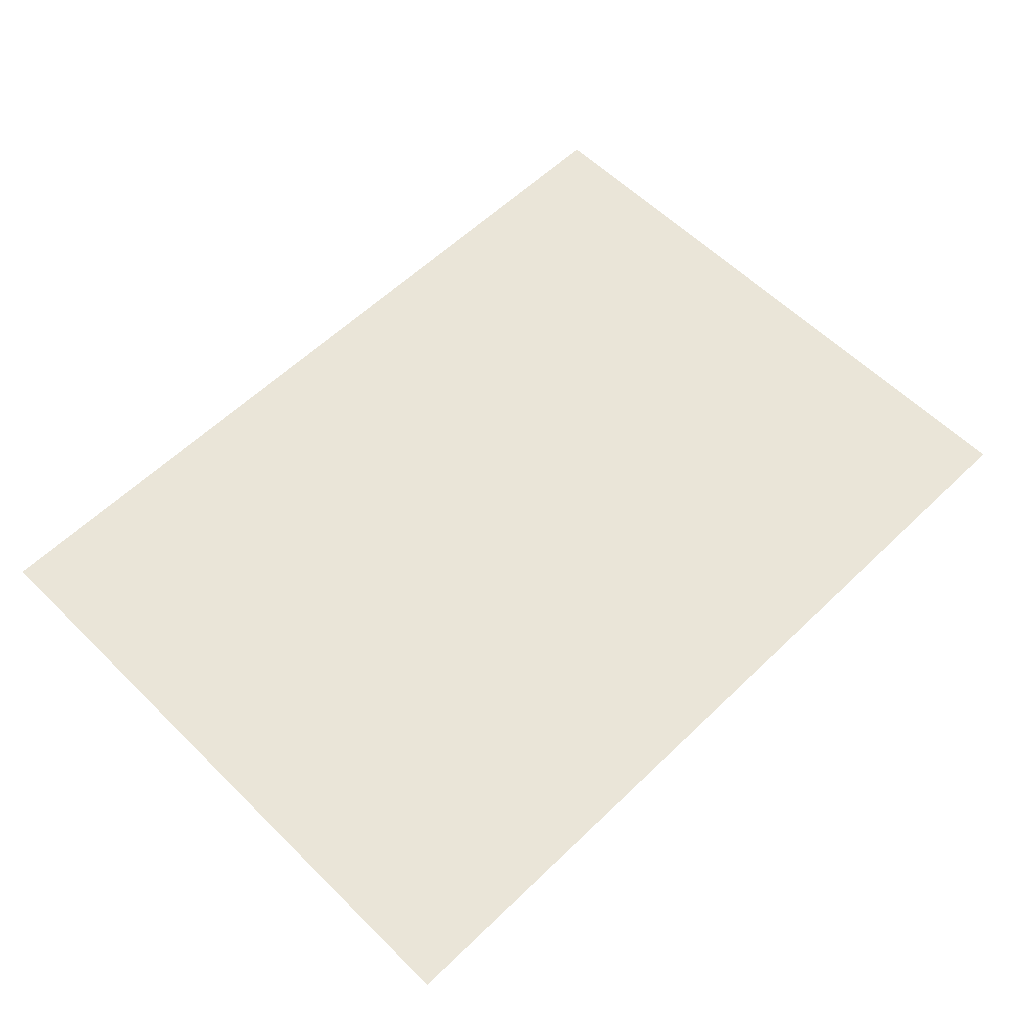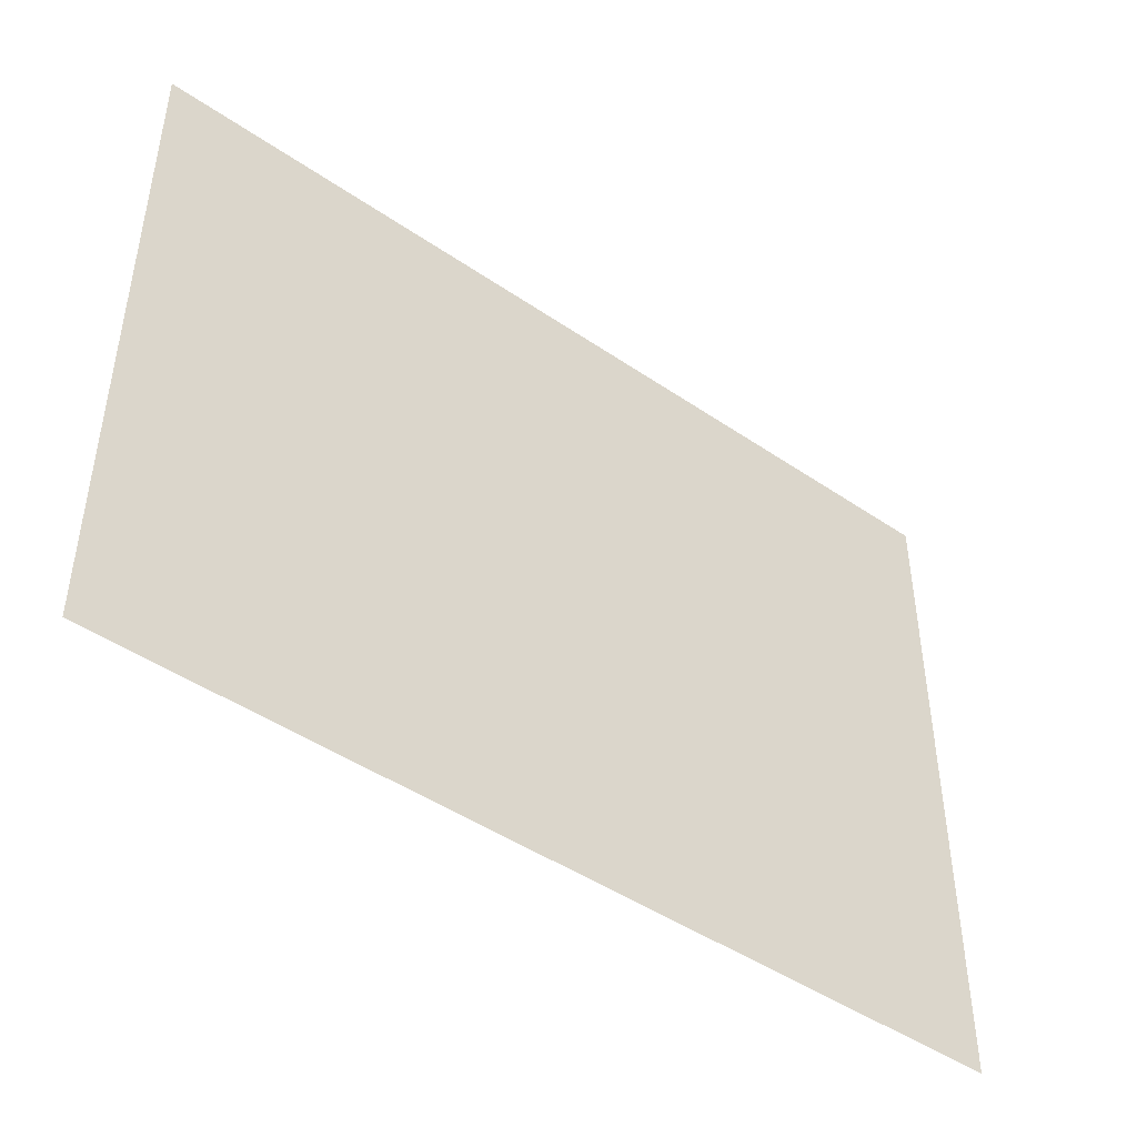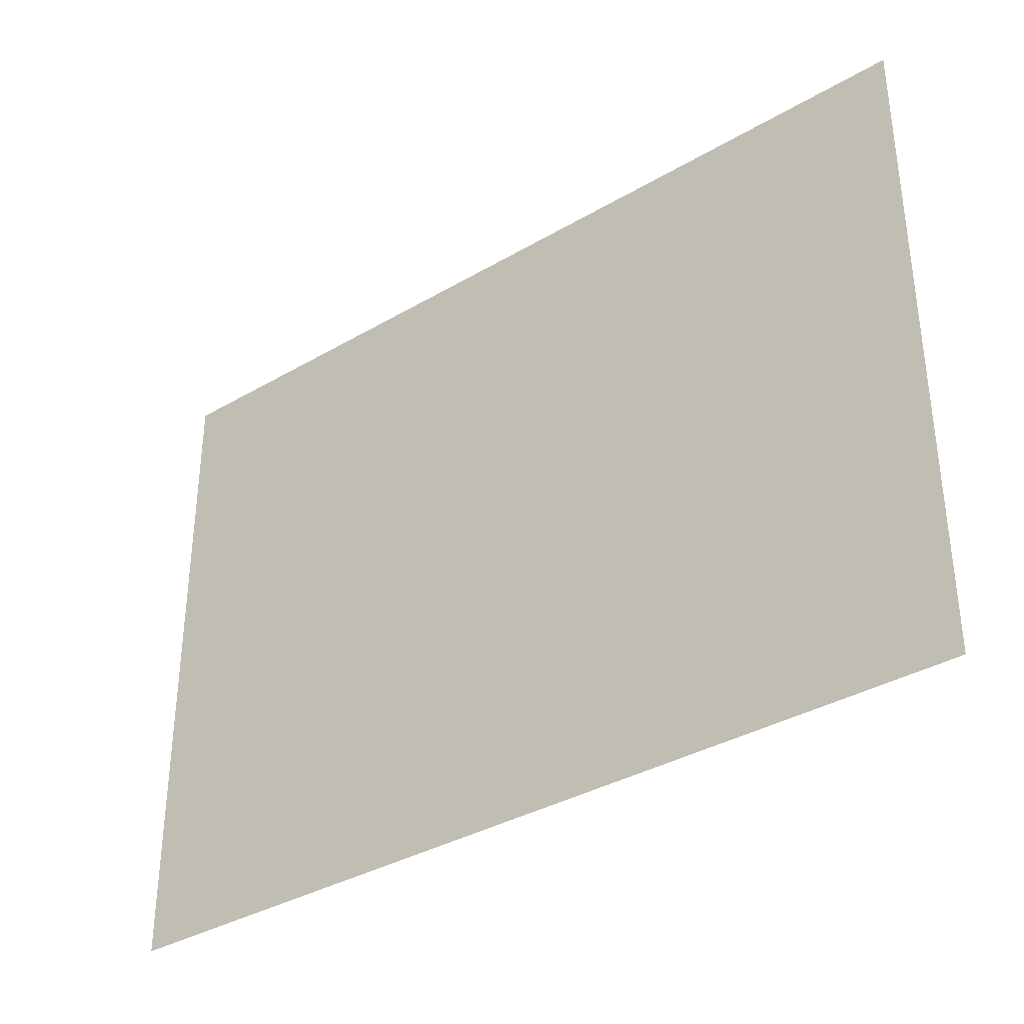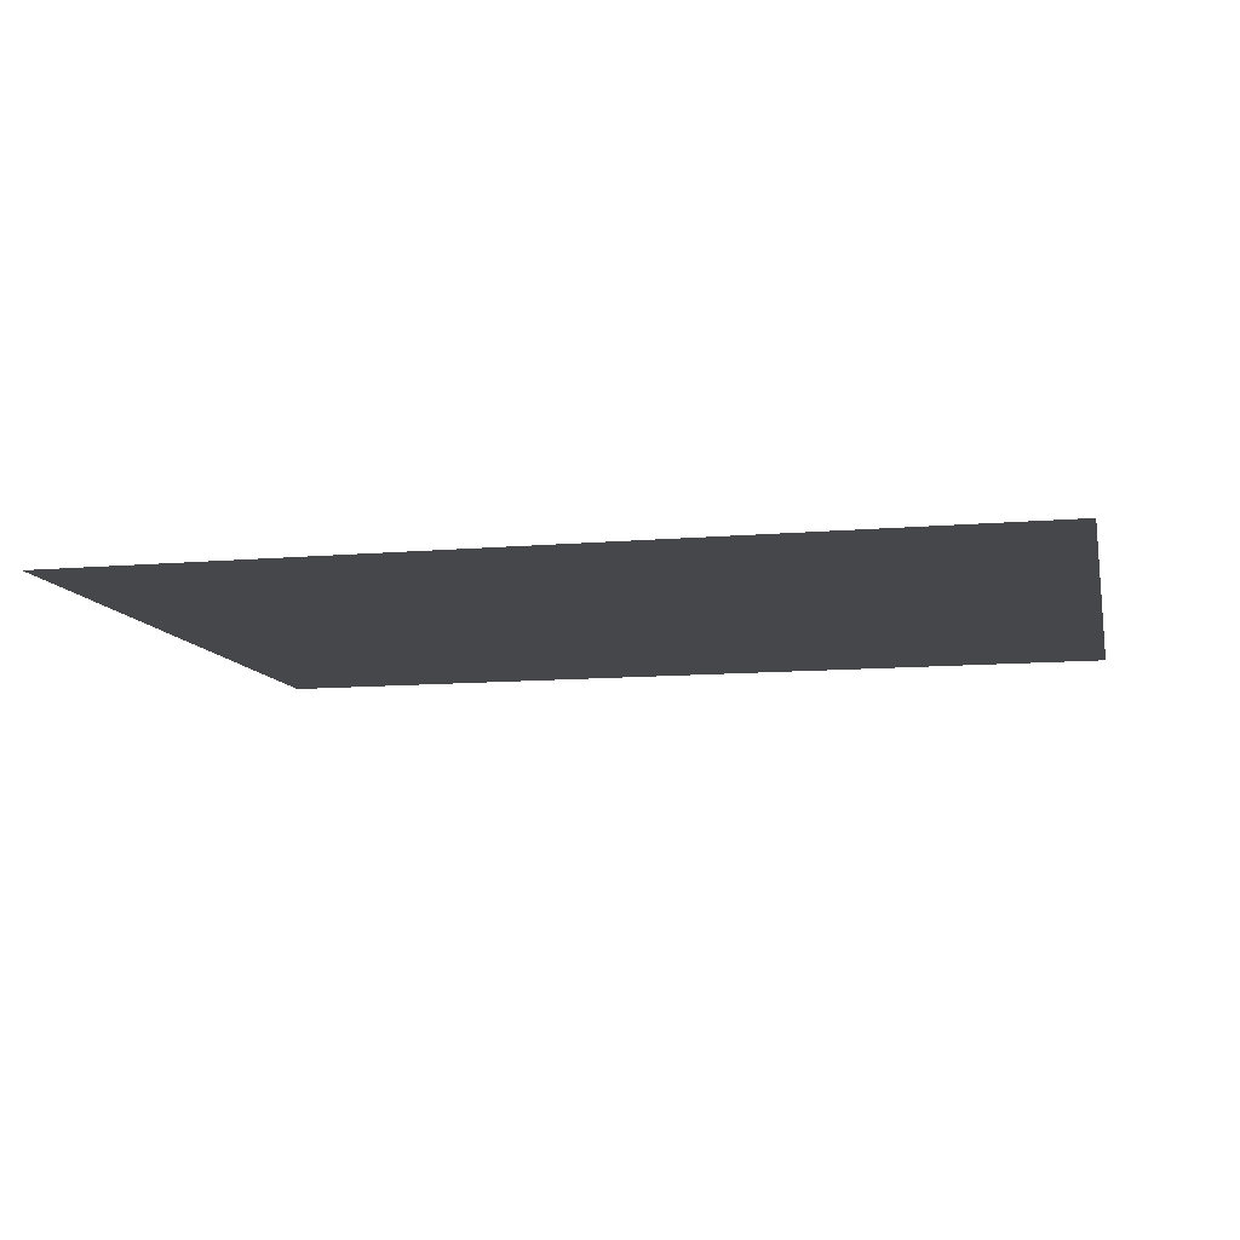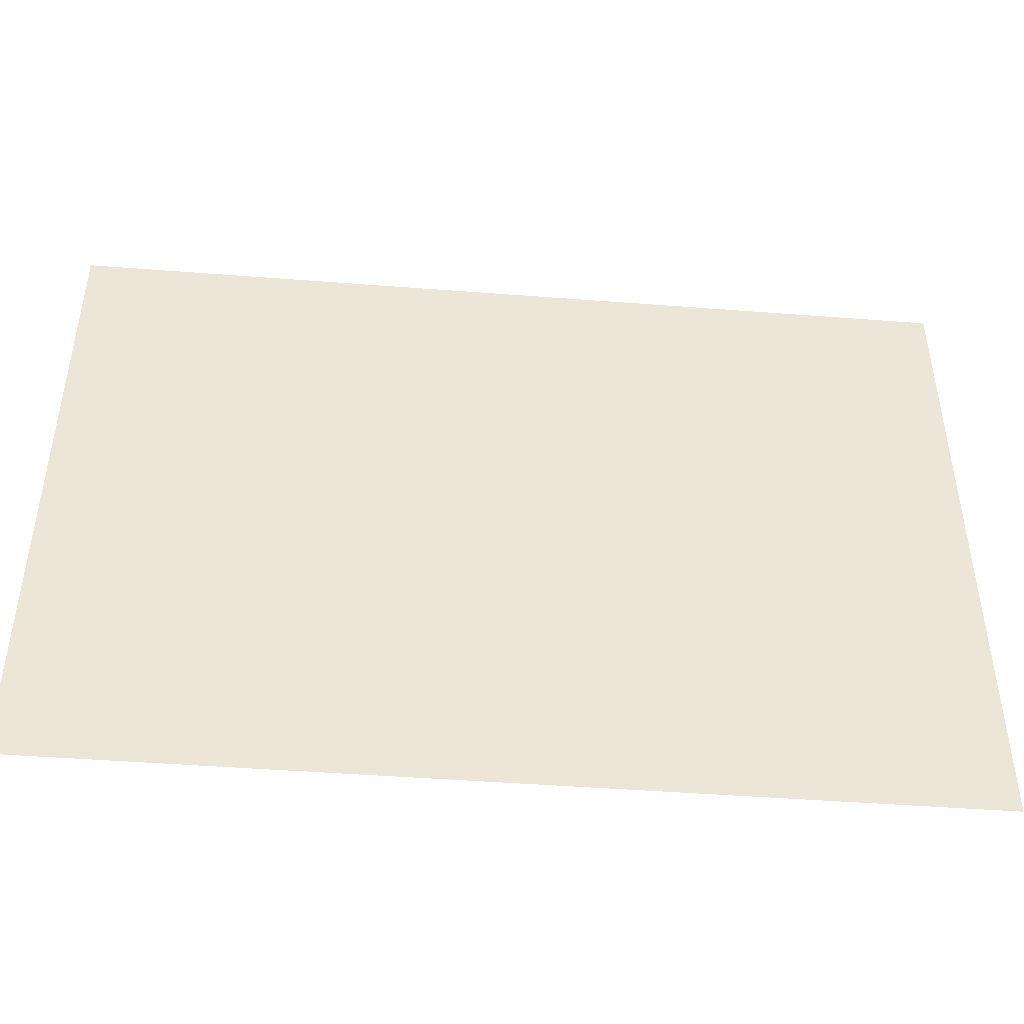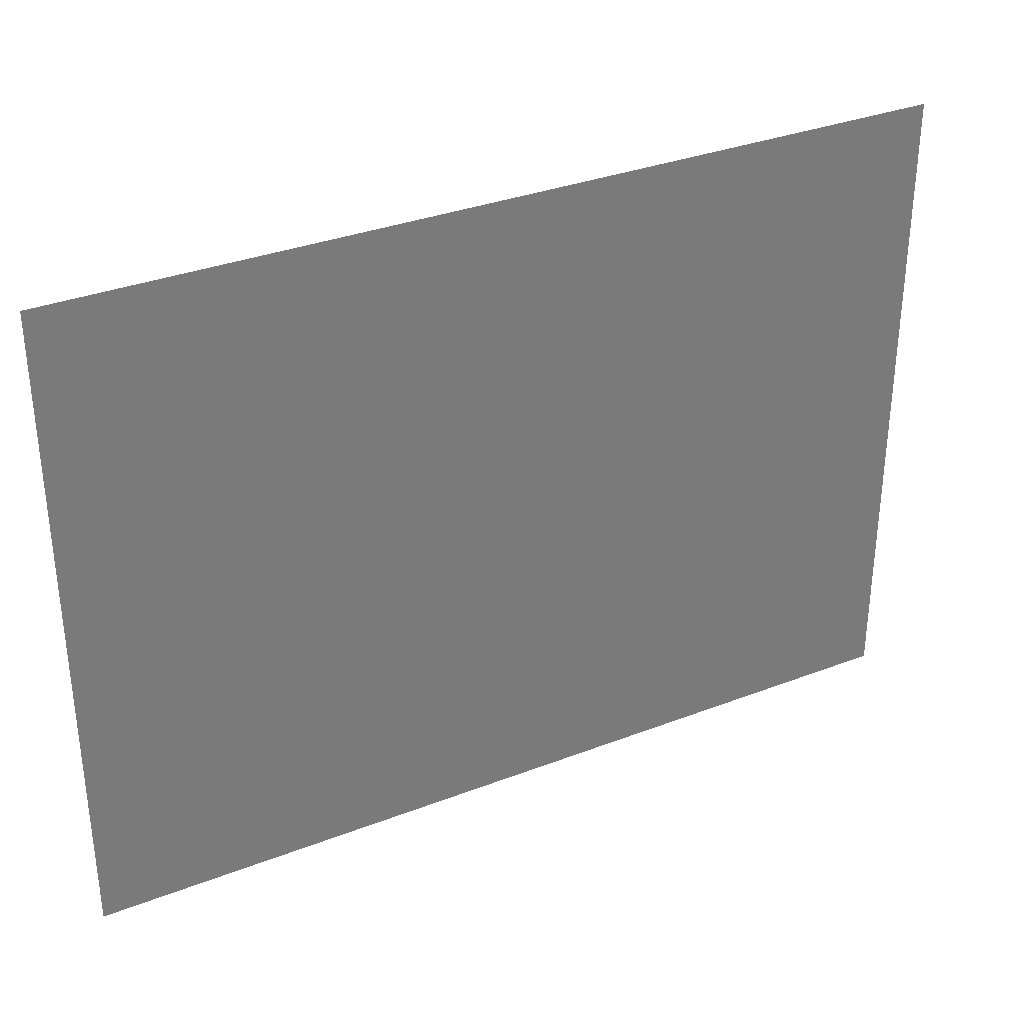
<metadata>
{"format":"obj","ext":"obj","renderer":"f3d","projection":"perspective","resolution":1024,"background":"white","views":[{"elev":58.9,"azim":135.3,"up":"+Z"},{"elev":-45.7,"azim":-38.2,"up":"+Y"},{"elev":-35.5,"azim":37.9,"up":"+Y"},{"elev":-10.7,"azim":12.5,"up":"+Z"},{"elev":-45.5,"azim":174.9,"up":"+Y"},{"elev":33.5,"azim":152.2,"up":"+Y"}]}
</metadata>
<code>
o fancy_picture_frame_01_canvas
v 0.2693 0.1991 0.006579
v -0.2701 0.1991 0.006579
v 0.2693 -0.2011 0.006579
v -0.2701 -0.2011 0.006579
f 2 3 1
f 2 4 3

</code>
